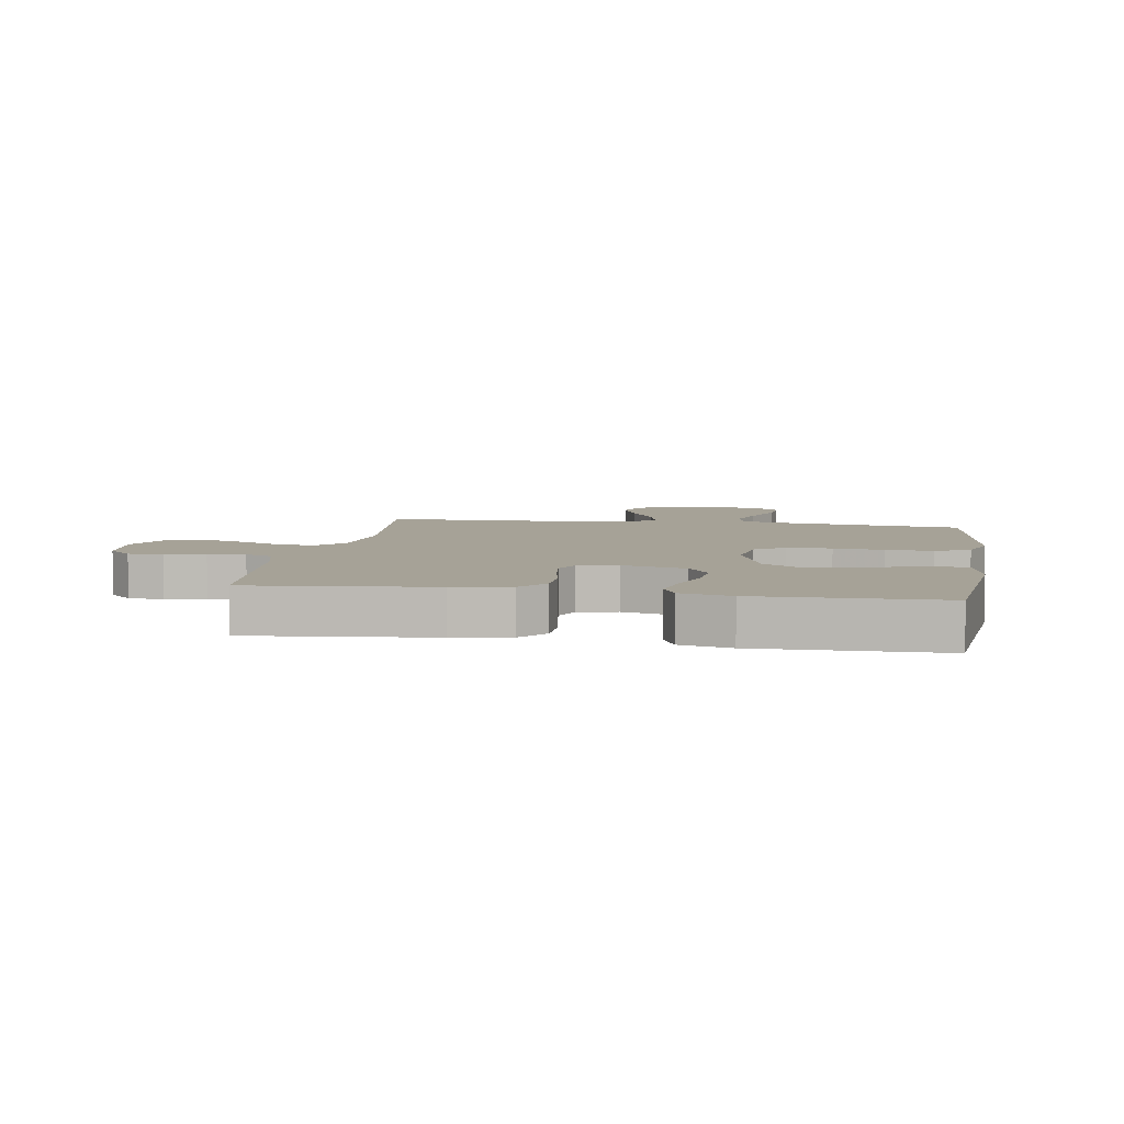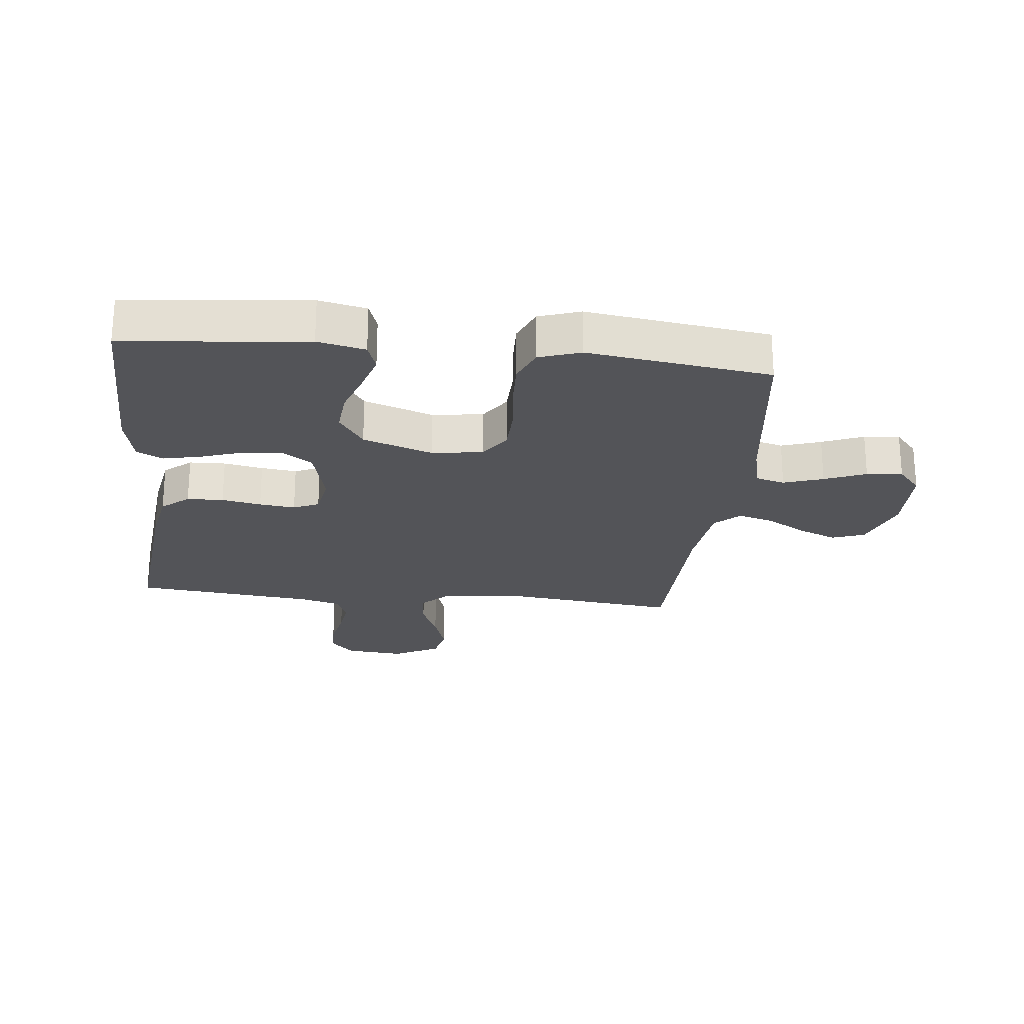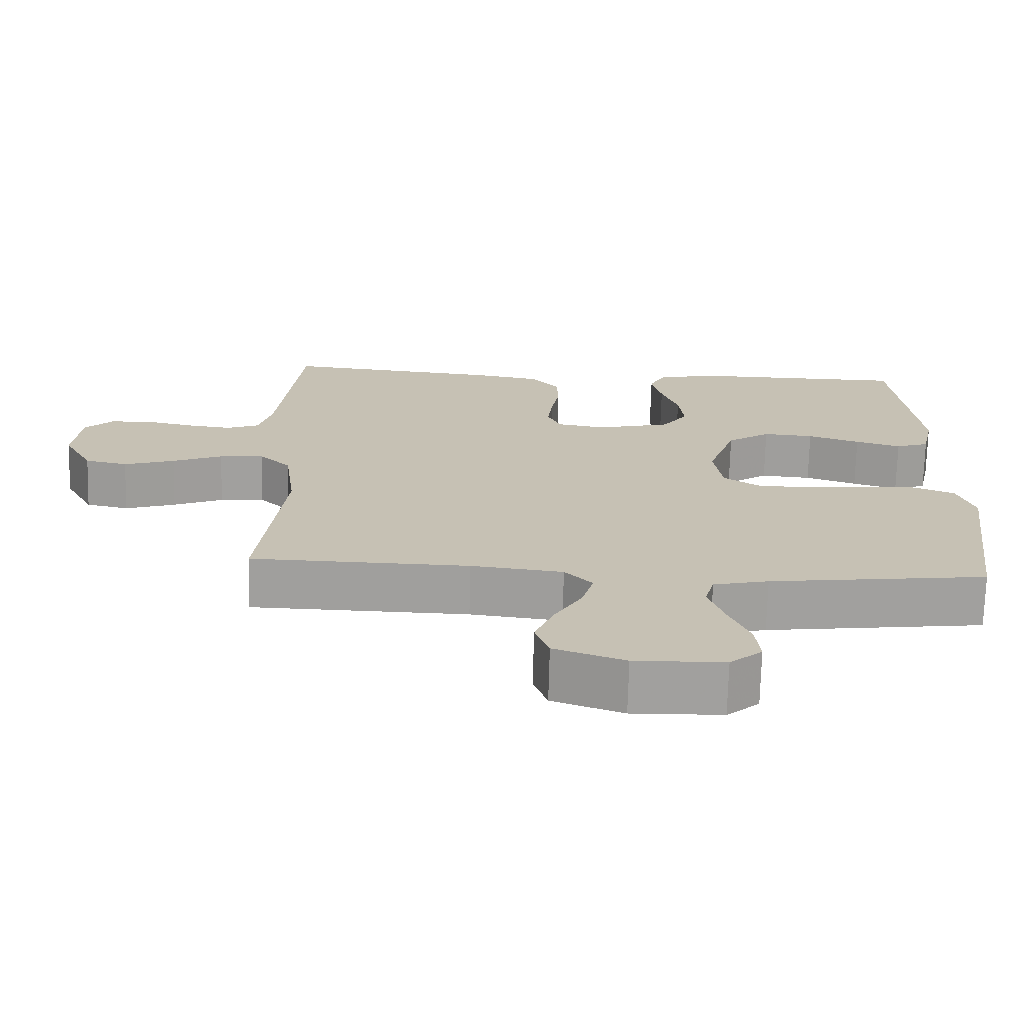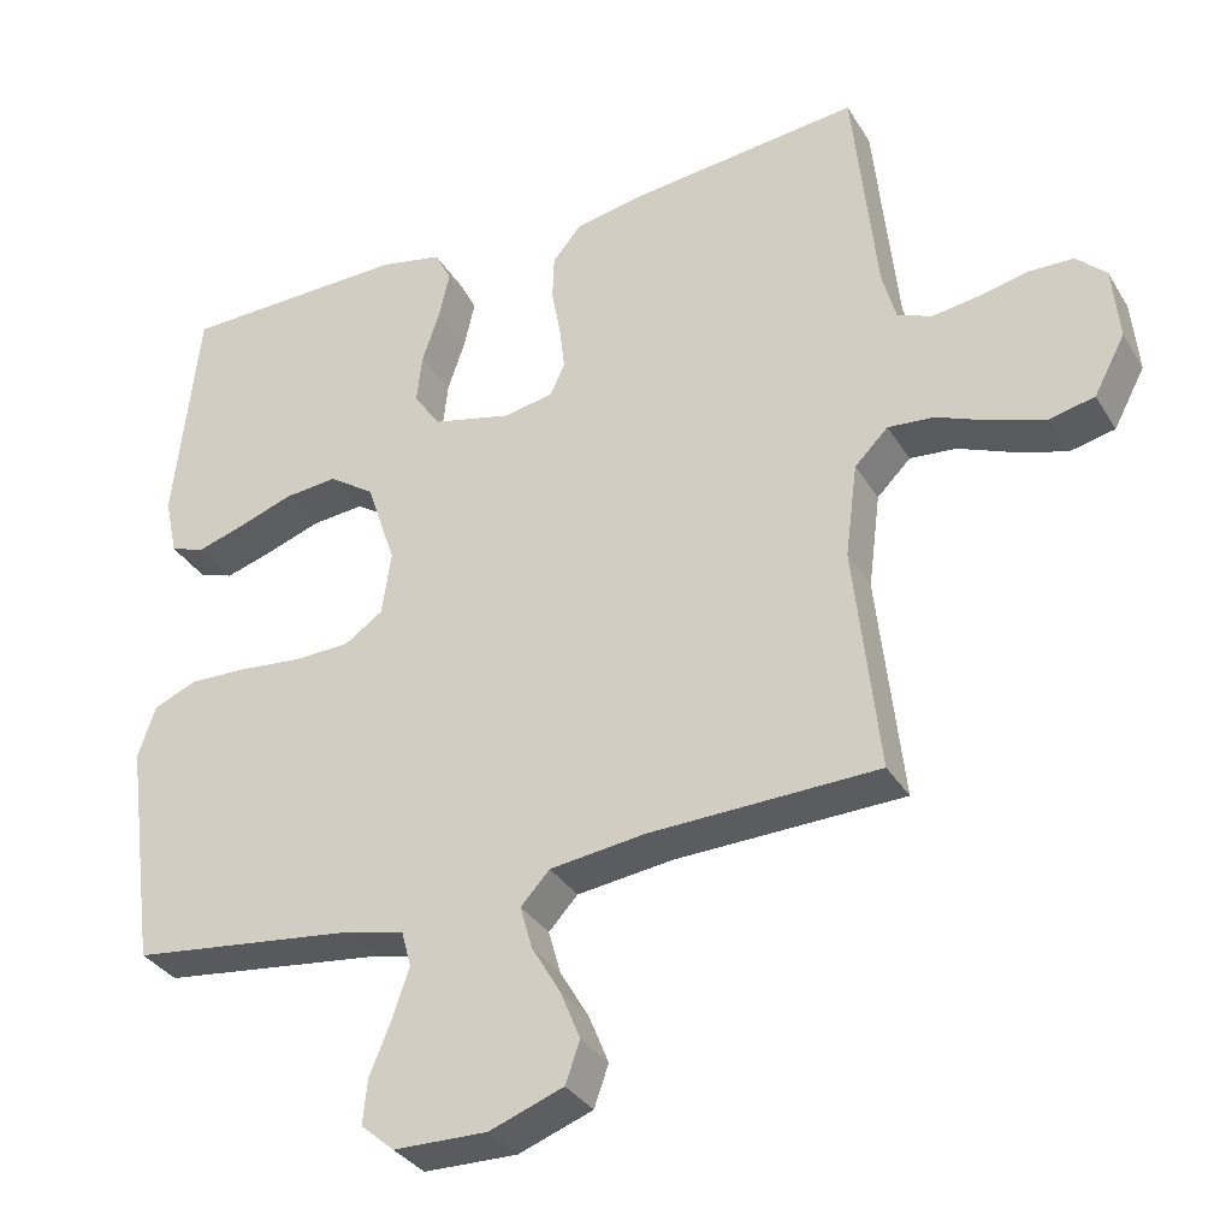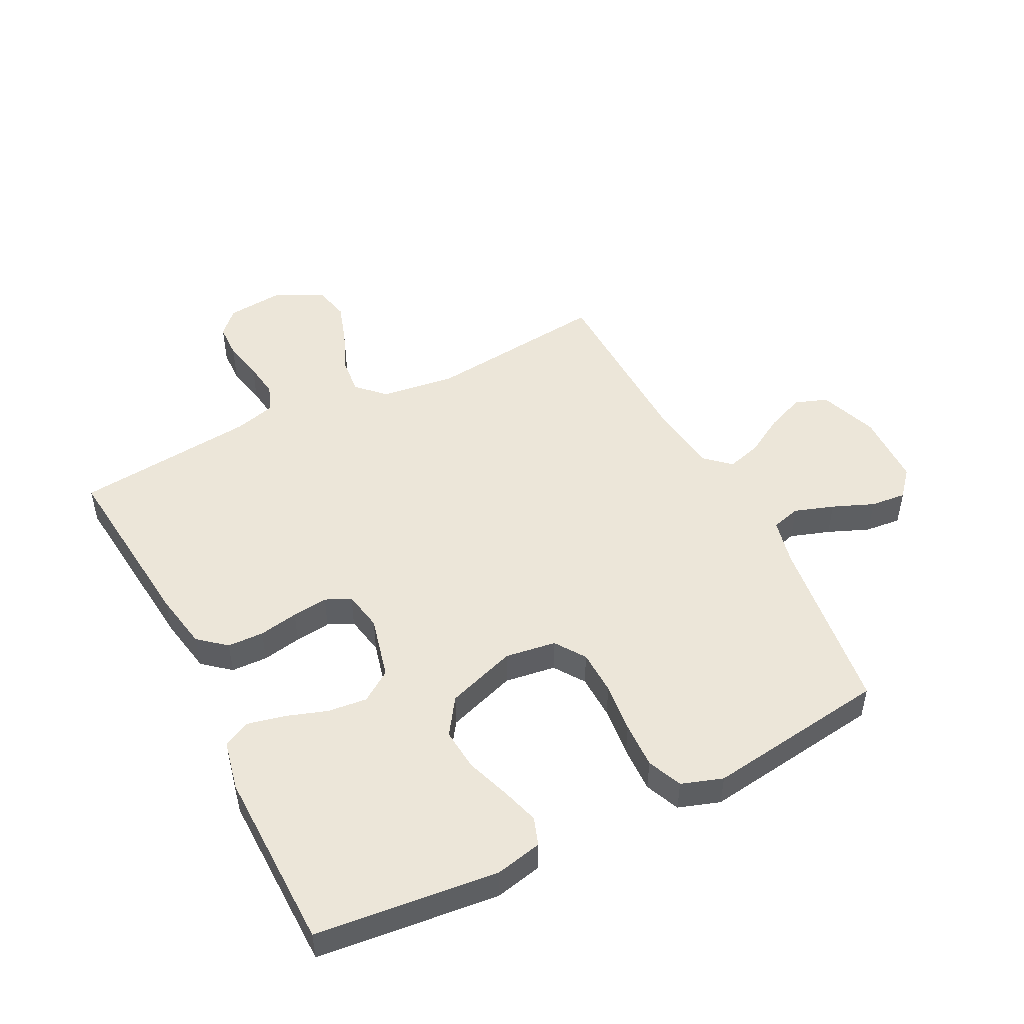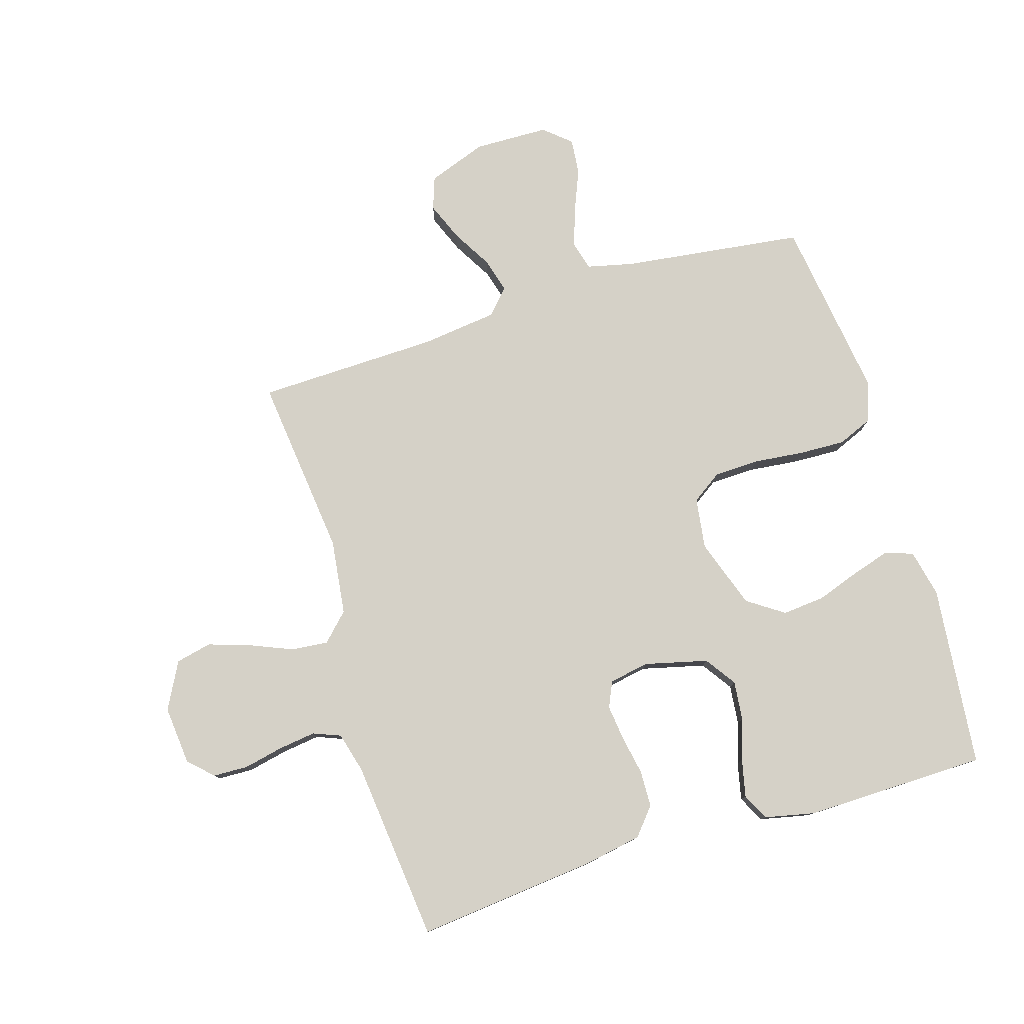
<metadata>
{"format":"obj","ext":"obj","renderer":"f3d","projection":"perspective","resolution":1024,"background":"white","views":[{"elev":6.4,"azim":9.2,"up":"+Y"},{"elev":-23.6,"azim":83.8,"up":"+Y"},{"elev":-71.6,"azim":-1.5,"up":"+Z"},{"elev":-33.7,"azim":-152.9,"up":"+Z"},{"elev":49.2,"azim":63.0,"up":"+Y"},{"elev":78.8,"azim":-17.1,"up":"+Y"}]}
</metadata>
<code>
v 0.5 0.07 0.5
v 0.532 0.07 0.2
v 0.515 0.07 0.122
v 0.469 0.07 0.106
v 0.406 0.07 0.125
v 0.334 0.07 0.15
v 0.264 0.07 0.156
v 0.204 0.07 0.115
v 0.165 0.07 0
v 0.177 0.07 -0.084
v 0.227 0.07 -0.118
v 0.301 0.07 -0.12
v 0.384 0.07 -0.111
v 0.461 0.07 -0.108
v 0.518 0.07 -0.132
v 0.541 0.07 -0.2
v 0.5 0.07 -0.5
v 0.2 0.07 -0.539
v 0.124 0.07 -0.557
v 0.111 0.07 -0.605
v 0.133 0.07 -0.67
v 0.161 0.07 -0.738
v 0.167 0.07 -0.797
v 0.123 0.07 -0.835
v 0 0.07 -0.838
v -0.097 0.07 -0.803
v -0.116 0.07 -0.749
v -0.09 0.07 -0.685
v -0.052 0.07 -0.62
v -0.036 0.07 -0.563
v -0.074 0.07 -0.522
v -0.2 0.07 -0.507
v -0.5 0.07 -0.5
v -0.467 0.07 -0.2
v -0.483 0.07 -0.076
v -0.527 0.07 -0.032
v -0.588 0.07 -0.038
v -0.657 0.07 -0.067
v -0.727 0.07 -0.09
v -0.786 0.07 -0.077
v -0.827 0.07 0
v -0.818 0.07 0.097
v -0.779 0.07 0.135
v -0.721 0.07 0.137
v -0.655 0.07 0.123
v -0.594 0.07 0.115
v -0.549 0.07 0.133
v -0.531 0.07 0.2
v -0.5 0.07 0.5
v -0.2 0.07 0.47
v -0.106 0.07 0.453
v -0.068 0.07 0.408
v -0.066 0.07 0.348
v -0.078 0.07 0.283
v -0.085 0.07 0.224
v -0.066 0.07 0.182
v 0 0.07 0.17
v 0.104 0.07 0.196
v 0.139 0.07 0.247
v 0.132 0.07 0.312
v 0.109 0.07 0.38
v 0.095 0.07 0.442
v 0.117 0.07 0.486
v 0.2 0.07 0.504
v 0.5 0 0.5
v 0.532 0 0.2
v 0.515 0 0.122
v 0.469 0 0.106
v 0.406 0 0.125
v 0.334 0 0.15
v 0.264 0 0.156
v 0.204 0 0.115
v 0.165 0 0
v 0.177 0 -0.084
v 0.227 0 -0.118
v 0.301 0 -0.12
v 0.384 0 -0.111
v 0.461 0 -0.108
v 0.518 0 -0.132
v 0.541 0 -0.2
v 0.5 0 -0.5
v 0.2 0 -0.539
v 0.124 0 -0.557
v 0.111 0 -0.605
v 0.133 0 -0.67
v 0.161 0 -0.738
v 0.167 0 -0.797
v 0.123 0 -0.835
v 0 0 -0.838
v -0.097 0 -0.803
v -0.116 0 -0.749
v -0.09 0 -0.685
v -0.052 0 -0.62
v -0.036 0 -0.563
v -0.074 0 -0.522
v -0.2 0 -0.507
v -0.5 0 -0.5
v -0.467 0 -0.2
v -0.483 0 -0.076
v -0.527 0 -0.032
v -0.588 0 -0.038
v -0.657 0 -0.067
v -0.727 0 -0.09
v -0.786 0 -0.077
v -0.827 0 0
v -0.818 0 0.097
v -0.779 0 0.135
v -0.721 0 0.137
v -0.655 0 0.123
v -0.594 0 0.115
v -0.549 0 0.133
v -0.531 0 0.2
v -0.5 0 0.5
v -0.2 0 0.47
v -0.106 0 0.453
v -0.068 0 0.408
v -0.066 0 0.348
v -0.078 0 0.283
v -0.085 0 0.224
v -0.066 0 0.182
v 0 0 0.17
v 0.104 0 0.196
v 0.139 0 0.247
v 0.132 0 0.312
v 0.109 0 0.38
v 0.095 0 0.442
v 0.117 0 0.486
v 0.2 0 0.504
f 60 61 62 63
f 59 60 63 64
f 51 52 53 54
f 51 54 55
f 48 49 50 51
f 47 48 51 55
f 46 47 55 56
f 42 43 44 45
f 42 45 46
f 41 42 46
f 37 38 39 40
f 37 40 41 46
f 32 33 34
f 31 32 34 35
f 30 31 35
f 26 27 28 29
f 26 29 30
f 25 26 30
f 24 25 30
f 21 22 23 24
f 20 21 24 30
f 19 20 30 35
f 15 16 17 18
f 12 13 14 15
f 11 12 15 18
f 10 11 18 19
f 3 4 5 6
f 1 2 3 6
f 59 64 1 6
f 58 59 6 7
f 57 58 7 8
f 56 57 8 9
f 36 37 46 56
f 19 35 36 56
f 9 10 19 56
f 127 126 125 124
f 128 127 124 123
f 118 117 116 115
f 119 118 115
f 115 114 113 112
f 119 115 112 111
f 120 119 111 110
f 109 108 107 106
f 110 109 106
f 110 106 105
f 104 103 102 101
f 110 105 104 101
f 98 97 96
f 99 98 96 95
f 99 95 94
f 93 92 91 90
f 94 93 90
f 94 90 89
f 94 89 88
f 88 87 86 85
f 94 88 85 84
f 99 94 84 83
f 82 81 80 79
f 79 78 77 76
f 82 79 76 75
f 83 82 75 74
f 70 69 68 67
f 70 67 66 65
f 70 65 128 123
f 71 70 123 122
f 72 71 122 121
f 73 72 121 120
f 120 110 101 100
f 120 100 99 83
f 120 83 74 73
f 1 65 66 2
f 2 66 67 3
f 3 67 68 4
f 4 68 69 5
f 5 69 70 6
f 6 70 71 7
f 7 71 72 8
f 8 72 73 9
f 9 73 74 10
f 10 74 75 11
f 11 75 76 12
f 12 76 77 13
f 13 77 78 14
f 14 78 79 15
f 15 79 80 16
f 16 80 81 17
f 17 81 82 18
f 18 82 83 19
f 19 83 84 20
f 20 84 85 21
f 21 85 86 22
f 22 86 87 23
f 23 87 88 24
f 24 88 89 25
f 25 89 90 26
f 26 90 91 27
f 27 91 92 28
f 28 92 93 29
f 29 93 94 30
f 30 94 95 31
f 31 95 96 32
f 32 96 97 33
f 33 97 98 34
f 34 98 99 35
f 35 99 100 36
f 36 100 101 37
f 37 101 102 38
f 38 102 103 39
f 39 103 104 40
f 40 104 105 41
f 41 105 106 42
f 42 106 107 43
f 43 107 108 44
f 44 108 109 45
f 45 109 110 46
f 46 110 111 47
f 47 111 112 48
f 48 112 113 49
f 49 113 114 50
f 50 114 115 51
f 51 115 116 52
f 52 116 117 53
f 53 117 118 54
f 54 118 119 55
f 55 119 120 56
f 56 120 121 57
f 57 121 122 58
f 58 122 123 59
f 59 123 124 60
f 60 124 125 61
f 61 125 126 62
f 62 126 127 63
f 63 127 128 64
f 64 128 65 1

</code>
